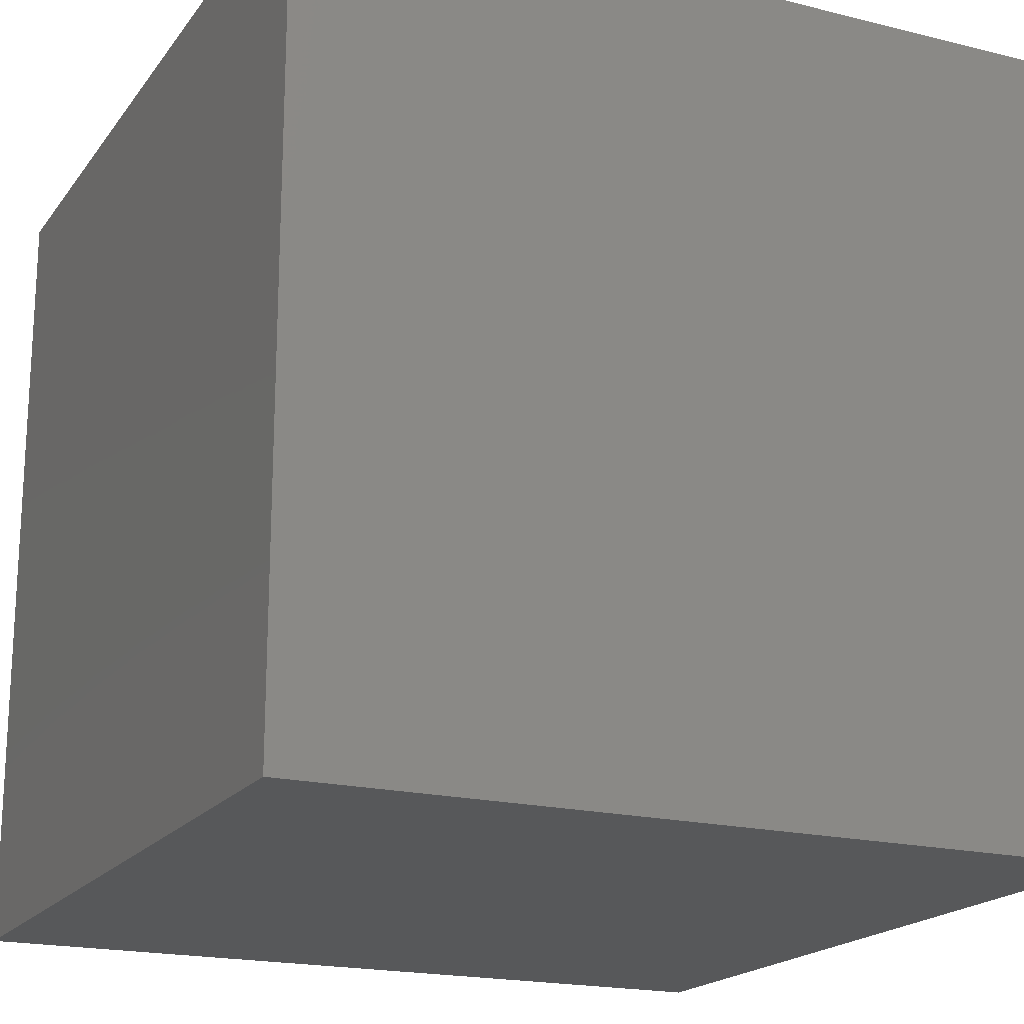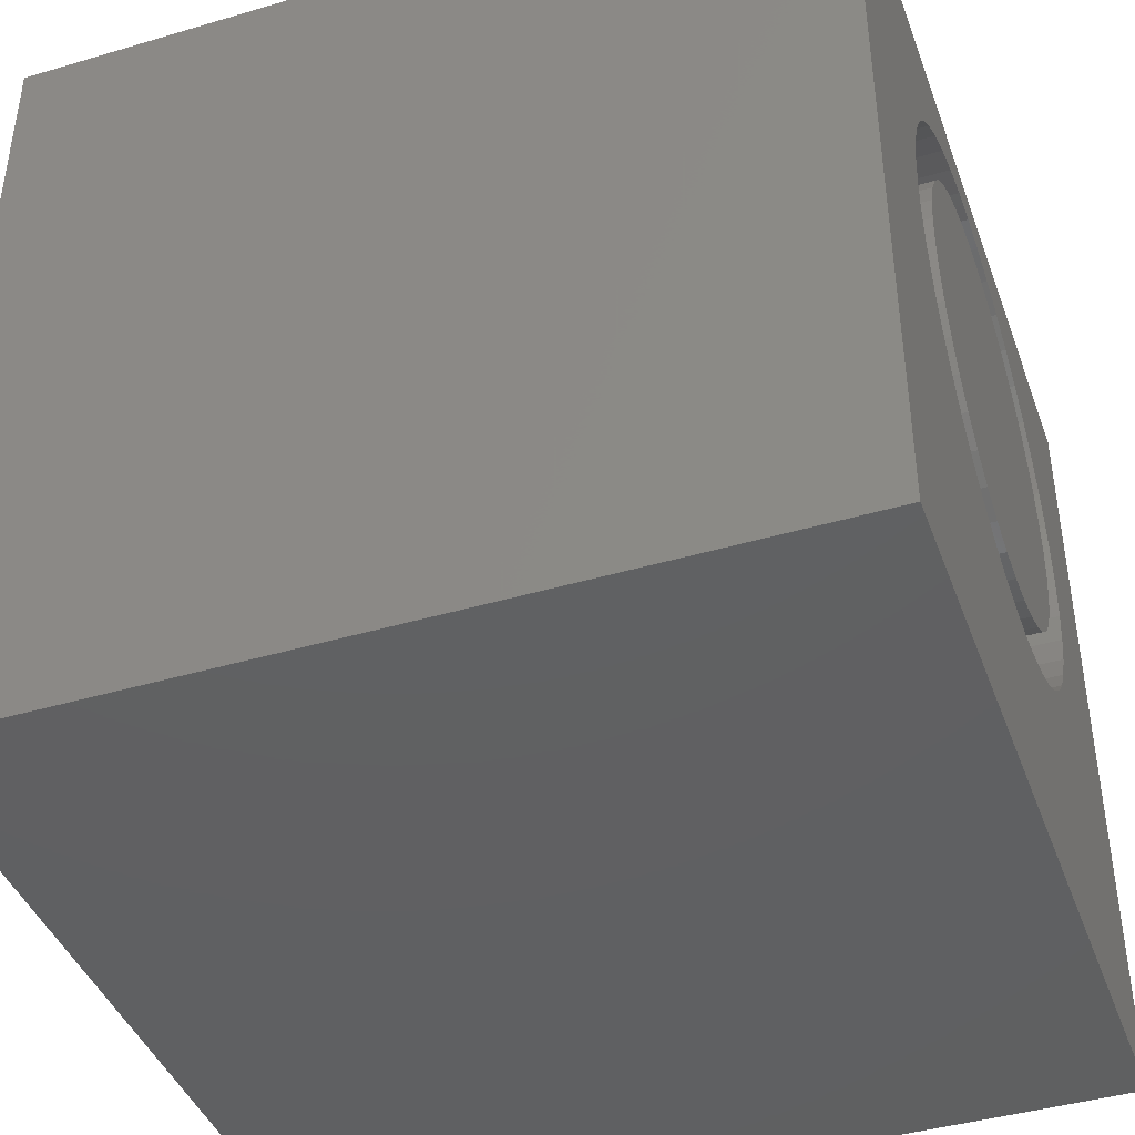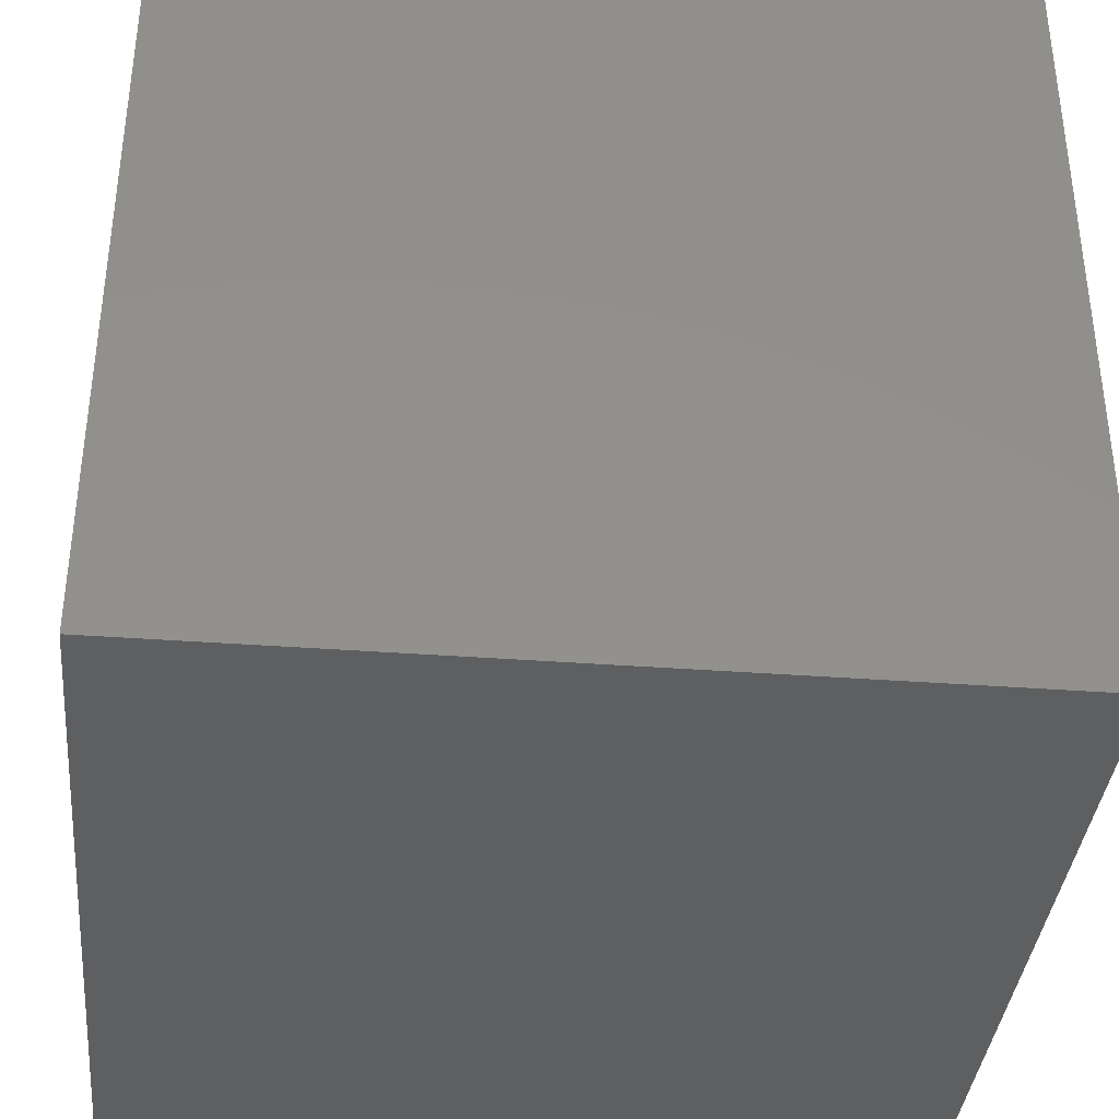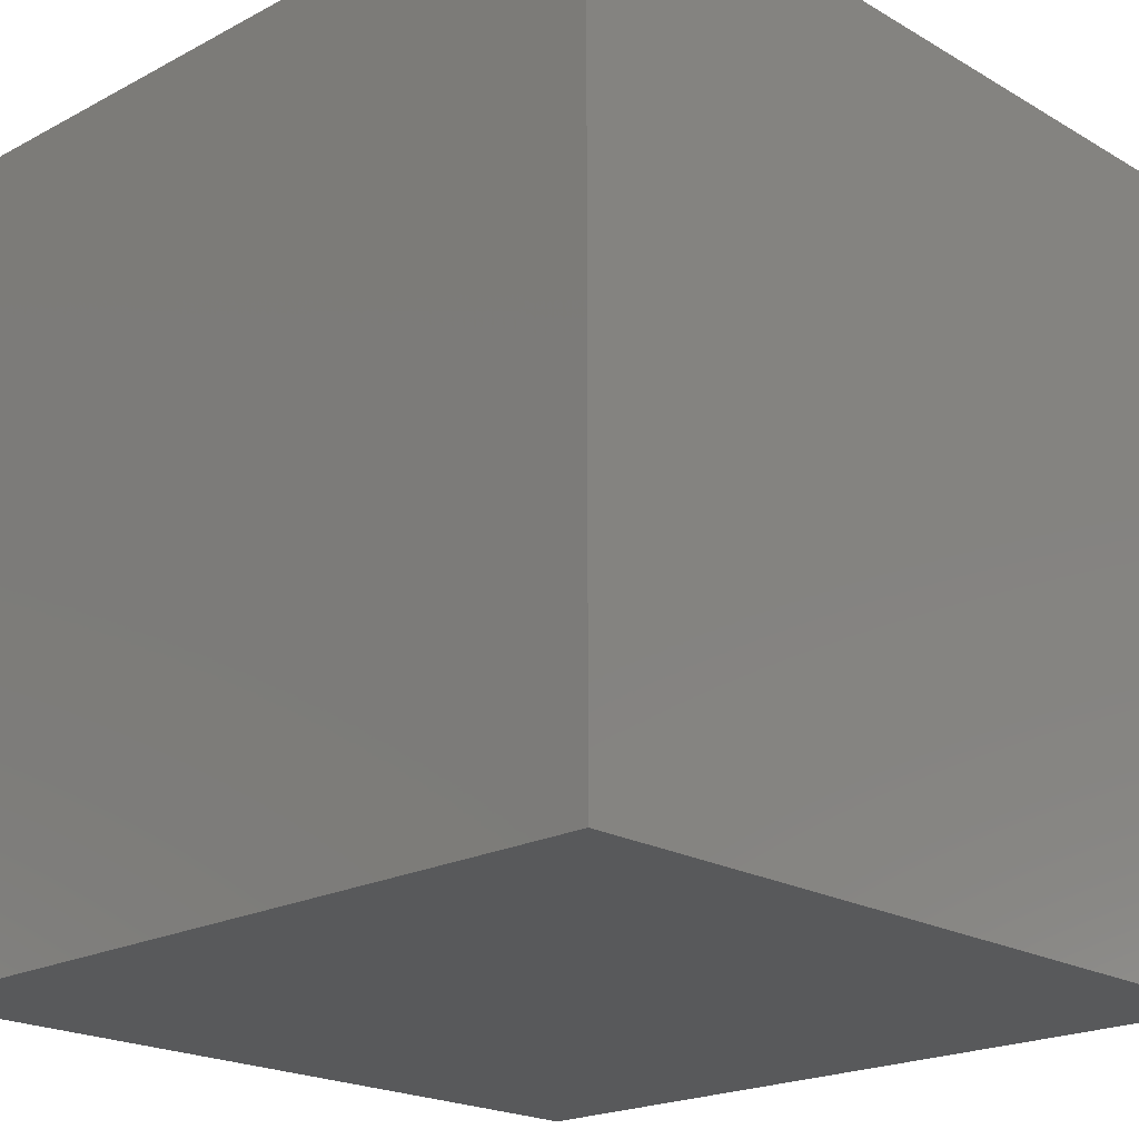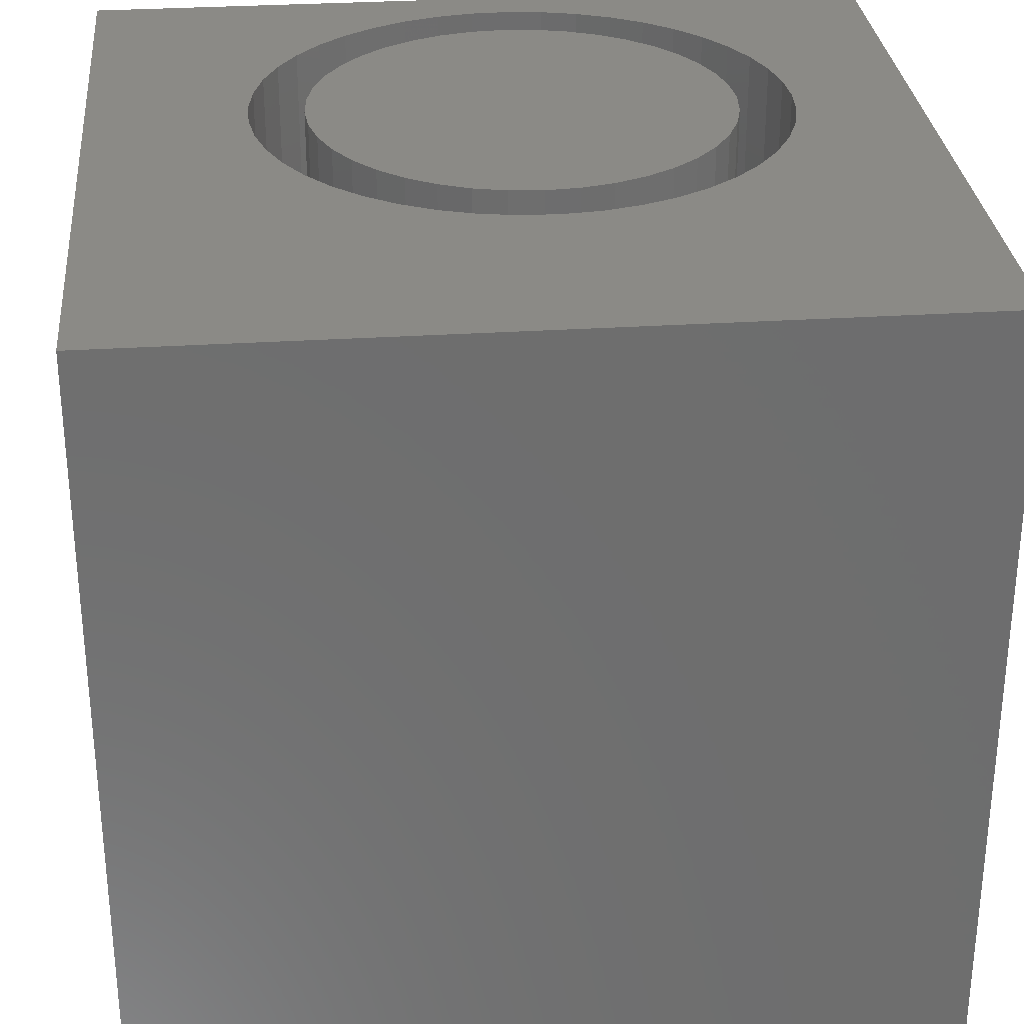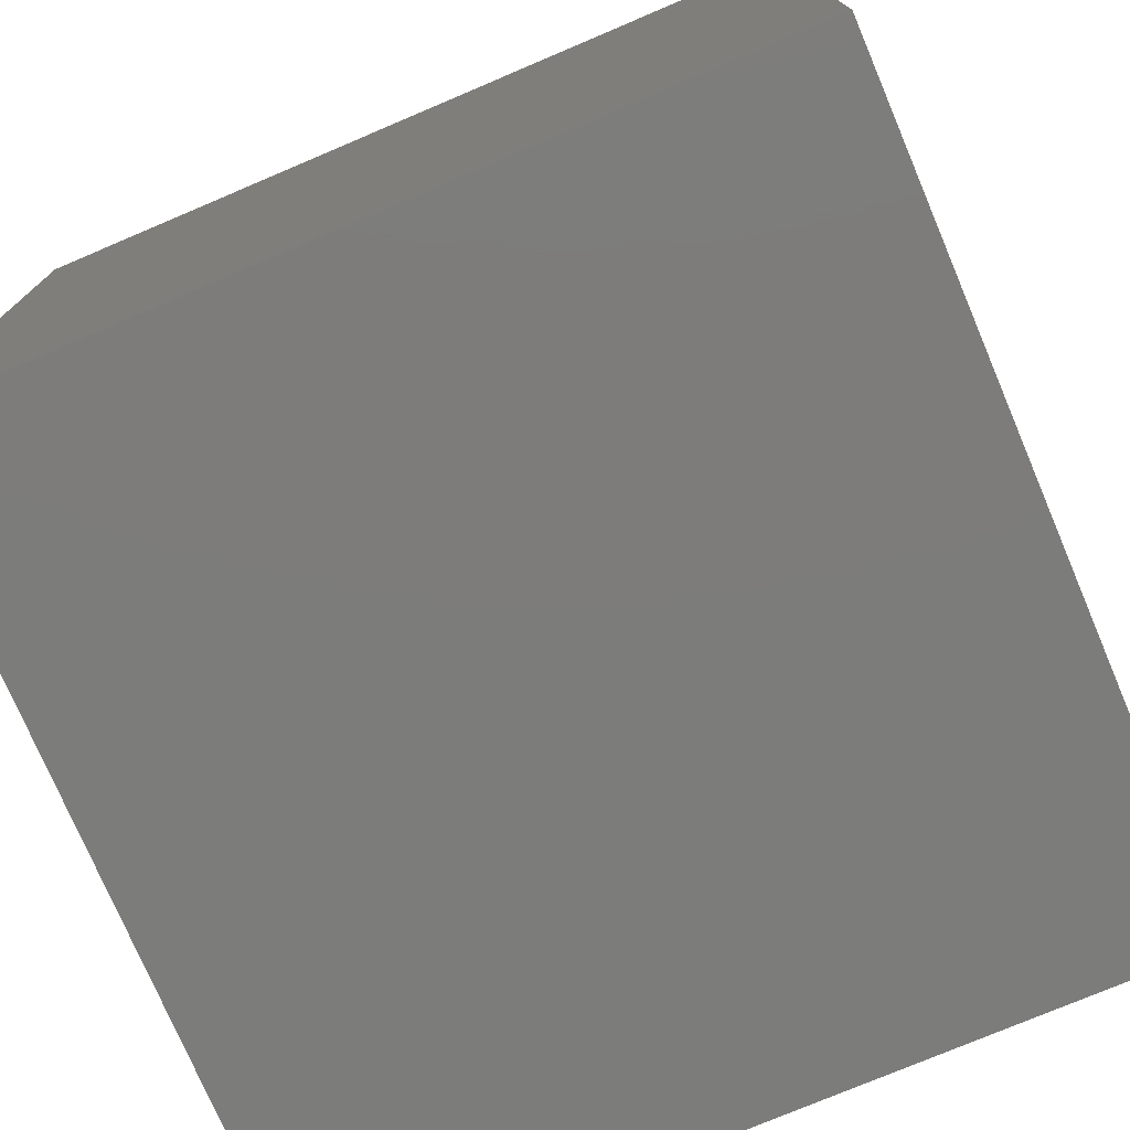
<metadata>
{"format":"stl","ext":"stl","renderer":"f3d","projection":"perspective","resolution":1024,"background":"white","views":[{"elev":-19.1,"azim":154.8,"up":"+Y"},{"elev":-42.1,"azim":-70.5,"up":"+Y"},{"elev":-37.3,"azim":84.5,"up":"+Z"},{"elev":-20.6,"azim":-46.3,"up":"+Z"},{"elev":30.1,"azim":-5.4,"up":"+Z"},{"elev":-75.7,"azim":-67.0,"up":"+Z"}]}
</metadata>
<code>
# stl→obj: 178 verts, 352 faces
v 0 10 10
v 0 10 0
v 0 0 10
v 0 0 0
v 5.803 9.387 10
v 10 10 10
v 5.346 9.435 10
v 6.248 9.276 10
v 6.674 9.104 10
v 7.072 8.874 10
v 8.023 7.889 10
v 8.239 7.484 10
v 8.396 7.052 10
v 7.434 8.591 10
v 7.753 8.261 10
v 8.492 6.602 10
v 8.524 6.144 10
v 10 0 10
v 2.567 8.08 10
v 2.862 8.432 10
v 8.492 5.686 10
v 8.396 5.237 10
v 8.239 4.805 10
v 3.203 8.739 10
v 3.584 8.996 10
v 3.997 9.197 10
v 4.434 9.339 10
v 4.887 9.419 10
v 8.023 4.399 10
v 7.753 4.028 10
v 7.434 3.697 10
v 7.072 3.414 10
v 6.674 3.185 10
v 6.248 3.012 10
v 4.434 2.949 10
v 3.997 3.091 10
v 5.803 2.901 10
v 5.346 2.853 10
v 4.887 2.869 10
v 3.584 3.292 10
v 3.203 3.549 10
v 2.862 3.857 10
v 2.01 6.829 10
v 2.136 7.27 10
v 2.323 7.69 10
v 2.567 4.209 10
v 2.323 4.598 10
v 2.136 5.018 10
v 2.01 5.46 10
v 1.946 5.914 10
v 1.946 6.374 10
v 10 10 0
v 10 0 0
v 8.492 5.686 7.59
v 8.524 6.144 7.59
v 8.492 6.602 7.59
v 8.396 7.052 7.59
v 8.239 7.484 7.59
v 8.023 7.889 7.59
v 7.753 8.261 7.59
v 7.434 8.591 7.59
v 7.072 8.874 7.59
v 6.674 9.104 7.59
v 6.248 9.276 7.59
v 5.803 9.387 7.59
v 5.346 9.435 7.59
v 4.887 9.419 7.59
v 4.434 9.339 7.59
v 3.997 9.197 7.59
v 3.584 8.996 7.59
v 3.203 8.739 7.59
v 2.862 8.432 7.59
v 2.567 8.08 7.59
v 2.323 7.69 7.59
v 2.136 7.27 7.59
v 2.01 6.829 7.59
v 1.946 6.374 7.59
v 1.946 5.914 7.59
v 2.01 5.46 7.59
v 2.136 5.018 7.59
v 2.323 4.598 7.59
v 2.567 4.209 7.59
v 2.862 3.857 7.59
v 3.203 3.549 7.59
v 3.584 3.292 7.59
v 3.997 3.091 7.59
v 4.434 2.949 7.59
v 4.887 2.869 7.59
v 5.346 2.853 7.59
v 5.803 2.901 7.59
v 6.248 3.012 7.59
v 6.674 3.185 7.59
v 7.072 3.414 7.59
v 7.434 3.697 7.59
v 7.753 4.028 7.59
v 8.023 4.399 7.59
v 8.239 4.805 7.59
v 8.396 5.237 7.59
v 7.081 4.294 7.59
v 7.347 4.606 7.59
v 7.562 4.956 7.59
v 7.719 5.336 7.59
v 7.815 5.735 7.59
v 7.847 6.144 7.59
v 7.815 6.553 7.59
v 7.719 6.953 7.59
v 7.562 7.332 7.59
v 7.347 7.682 7.59
v 7.081 7.994 7.59
v 6.769 8.261 7.59
v 6.419 8.475 7.59
v 6.039 8.633 7.59
v 5.64 8.728 7.59
v 5.231 8.761 7.59
v 4.821 8.728 7.59
v 4.422 8.633 7.59
v 4.043 8.475 7.59
v 3.693 8.261 7.59
v 3.381 7.994 7.59
v 3.114 7.682 7.59
v 2.899 7.332 7.59
v 2.742 6.953 7.59
v 2.647 6.553 7.59
v 4.043 3.813 7.59
v 4.422 3.656 7.59
v 4.821 3.56 7.59
v 5.231 3.528 7.59
v 5.64 3.56 7.59
v 6.039 3.656 7.59
v 6.419 3.813 7.59
v 6.769 4.027 7.59
v 2.614 6.144 7.59
v 2.647 5.735 7.59
v 2.742 5.336 7.59
v 2.899 4.956 7.59
v 3.114 4.606 7.59
v 3.381 4.294 7.59
v 3.693 4.027 7.59
v 7.847 6.144 10
v 7.815 5.735 10
v 7.719 5.336 10
v 7.562 4.956 10
v 7.347 4.606 10
v 7.081 4.294 10
v 6.769 4.027 10
v 6.419 3.813 10
v 6.039 3.656 10
v 5.64 3.56 10
v 5.231 3.528 10
v 4.821 3.56 10
v 4.422 3.656 10
v 4.043 3.813 10
v 3.693 4.027 10
v 3.381 4.294 10
v 3.114 4.606 10
v 2.899 4.956 10
v 2.742 5.336 10
v 2.647 5.735 10
v 2.614 6.144 10
v 2.647 6.553 10
v 2.742 6.953 10
v 2.899 7.332 10
v 3.114 7.682 10
v 3.381 7.994 10
v 3.693 8.261 10
v 4.043 8.475 10
v 4.422 8.633 10
v 4.821 8.728 10
v 5.231 8.761 10
v 5.64 8.728 10
v 6.039 8.633 10
v 6.419 8.475 10
v 6.769 8.261 10
v 7.081 7.994 10
v 7.347 7.682 10
v 7.562 7.332 10
v 7.719 6.953 10
v 7.815 6.553 10
f 1 2 3
f 3 2 4
f 5 6 7
f 7 6 1
f 5 8 6
f 6 8 9
f 6 9 10
f 11 12 6
f 6 12 13
f 10 14 6
f 6 14 15
f 6 15 11
f 13 16 6
f 6 16 17
f 6 17 18
f 19 20 1
f 17 21 18
f 18 21 22
f 18 22 23
f 20 24 1
f 1 24 25
f 1 25 26
f 26 27 1
f 1 27 28
f 1 28 7
f 23 29 18
f 18 29 30
f 18 30 31
f 31 32 18
f 18 32 33
f 18 33 34
f 3 35 36
f 34 37 18
f 18 37 38
f 18 38 3
f 3 38 39
f 3 39 35
f 36 40 3
f 3 40 41
f 3 41 42
f 43 44 1
f 1 44 45
f 1 45 19
f 42 46 3
f 3 46 47
f 3 47 48
f 48 49 3
f 3 49 50
f 3 50 1
f 1 50 51
f 1 51 43
f 52 6 53
f 53 6 18
f 2 52 4
f 4 52 53
f 6 52 1
f 1 52 2
f 53 18 4
f 4 18 3
f 54 17 55
f 55 17 16
f 55 16 56
f 56 16 13
f 56 13 57
f 57 13 12
f 57 12 58
f 58 12 11
f 58 11 59
f 59 11 15
f 59 15 60
f 60 15 14
f 60 14 61
f 61 14 10
f 61 10 62
f 62 10 9
f 62 9 63
f 63 9 8
f 63 8 64
f 64 8 5
f 64 5 65
f 65 5 7
f 65 7 66
f 66 7 28
f 66 28 67
f 67 28 27
f 67 27 68
f 68 27 26
f 68 26 69
f 69 26 25
f 69 25 70
f 70 25 24
f 70 24 71
f 71 24 20
f 71 20 72
f 72 20 19
f 72 19 73
f 73 19 45
f 73 45 74
f 74 45 44
f 74 44 75
f 75 44 43
f 75 43 76
f 76 43 51
f 76 51 77
f 77 51 50
f 77 50 78
f 78 50 49
f 78 49 79
f 79 49 48
f 79 48 80
f 80 48 47
f 80 47 81
f 81 47 46
f 81 46 82
f 82 46 42
f 82 42 83
f 83 42 41
f 83 41 84
f 84 41 40
f 84 40 85
f 85 40 36
f 85 36 86
f 86 36 35
f 86 35 87
f 87 35 39
f 87 39 88
f 88 39 38
f 88 38 89
f 89 38 37
f 89 37 90
f 90 37 34
f 90 34 91
f 91 34 33
f 91 33 92
f 92 33 32
f 92 32 93
f 93 32 31
f 93 31 94
f 94 31 30
f 94 30 95
f 95 30 29
f 95 29 96
f 96 29 23
f 96 23 97
f 97 23 22
f 97 22 98
f 98 22 21
f 98 21 54
f 54 21 17
f 99 95 100
f 100 95 96
f 100 96 101
f 101 96 97
f 101 97 102
f 102 97 98
f 102 98 103
f 103 98 54
f 103 54 104
f 104 54 55
f 104 55 105
f 105 55 56
f 105 56 106
f 106 56 57
f 106 57 107
f 57 58 107
f 107 58 59
f 107 59 108
f 108 59 60
f 108 60 109
f 109 60 61
f 109 61 110
f 110 61 62
f 110 62 111
f 111 62 63
f 111 63 112
f 112 63 64
f 112 64 113
f 113 64 65
f 113 65 114
f 114 65 66
f 114 66 115
f 66 67 115
f 115 67 68
f 115 68 116
f 116 68 69
f 116 69 117
f 117 69 70
f 117 70 118
f 118 70 71
f 118 71 119
f 119 71 72
f 119 72 120
f 120 72 73
f 120 73 121
f 121 73 74
f 121 74 122
f 122 74 75
f 122 75 123
f 124 86 125
f 125 86 87
f 125 87 126
f 126 87 88
f 126 88 127
f 127 88 89
f 127 89 128
f 128 89 90
f 128 90 129
f 129 90 91
f 129 91 130
f 130 91 92
f 130 92 131
f 131 92 93
f 131 93 99
f 99 93 94
f 99 94 95
f 75 76 123
f 123 76 77
f 123 77 132
f 132 77 78
f 132 78 133
f 133 78 79
f 133 79 134
f 134 79 80
f 134 80 135
f 135 80 81
f 135 81 136
f 136 81 82
f 136 82 137
f 137 82 83
f 137 83 138
f 138 83 84
f 138 84 124
f 124 84 85
f 124 85 86
f 105 139 104
f 104 139 140
f 104 140 103
f 103 140 141
f 103 141 102
f 102 141 142
f 102 142 101
f 101 142 143
f 101 143 100
f 100 143 144
f 100 144 99
f 99 144 145
f 99 145 131
f 131 145 146
f 131 146 130
f 130 146 147
f 130 147 129
f 129 147 148
f 129 148 128
f 128 148 149
f 128 149 127
f 127 149 150
f 127 150 126
f 126 150 151
f 126 151 125
f 125 151 152
f 125 152 124
f 124 152 153
f 124 153 138
f 138 153 154
f 138 154 137
f 137 154 155
f 137 155 136
f 136 155 156
f 136 156 135
f 135 156 157
f 135 157 134
f 134 157 158
f 134 158 133
f 133 158 159
f 133 159 132
f 132 159 160
f 132 160 123
f 123 160 161
f 123 161 122
f 122 161 162
f 122 162 121
f 121 162 163
f 121 163 120
f 120 163 164
f 120 164 119
f 119 164 165
f 119 165 118
f 118 165 166
f 118 166 117
f 117 166 167
f 117 167 116
f 116 167 168
f 116 168 115
f 115 168 169
f 115 169 114
f 114 169 170
f 114 170 113
f 113 170 171
f 113 171 112
f 112 171 172
f 112 172 111
f 111 172 173
f 111 173 110
f 110 173 174
f 110 174 109
f 109 174 175
f 109 175 108
f 108 175 176
f 108 176 107
f 107 176 177
f 107 177 106
f 106 177 178
f 106 178 105
f 105 178 139
f 166 146 145
f 163 162 152
f 149 148 164
f 145 144 166
f 166 144 143
f 166 143 142
f 149 164 150
f 166 165 146
f 146 165 164
f 146 164 147
f 147 164 148
f 142 141 166
f 166 141 140
f 166 140 139
f 139 178 166
f 166 178 177
f 166 177 176
f 173 172 166
f 166 172 171
f 166 171 170
f 155 154 160
f 176 175 166
f 166 175 174
f 166 174 173
f 170 169 166
f 166 169 168
f 166 168 167
f 159 158 157
f 162 161 152
f 152 161 160
f 152 160 153
f 153 160 154
f 163 152 164
f 164 152 151
f 164 151 150
f 159 157 160
f 160 157 156
f 160 156 155

</code>
